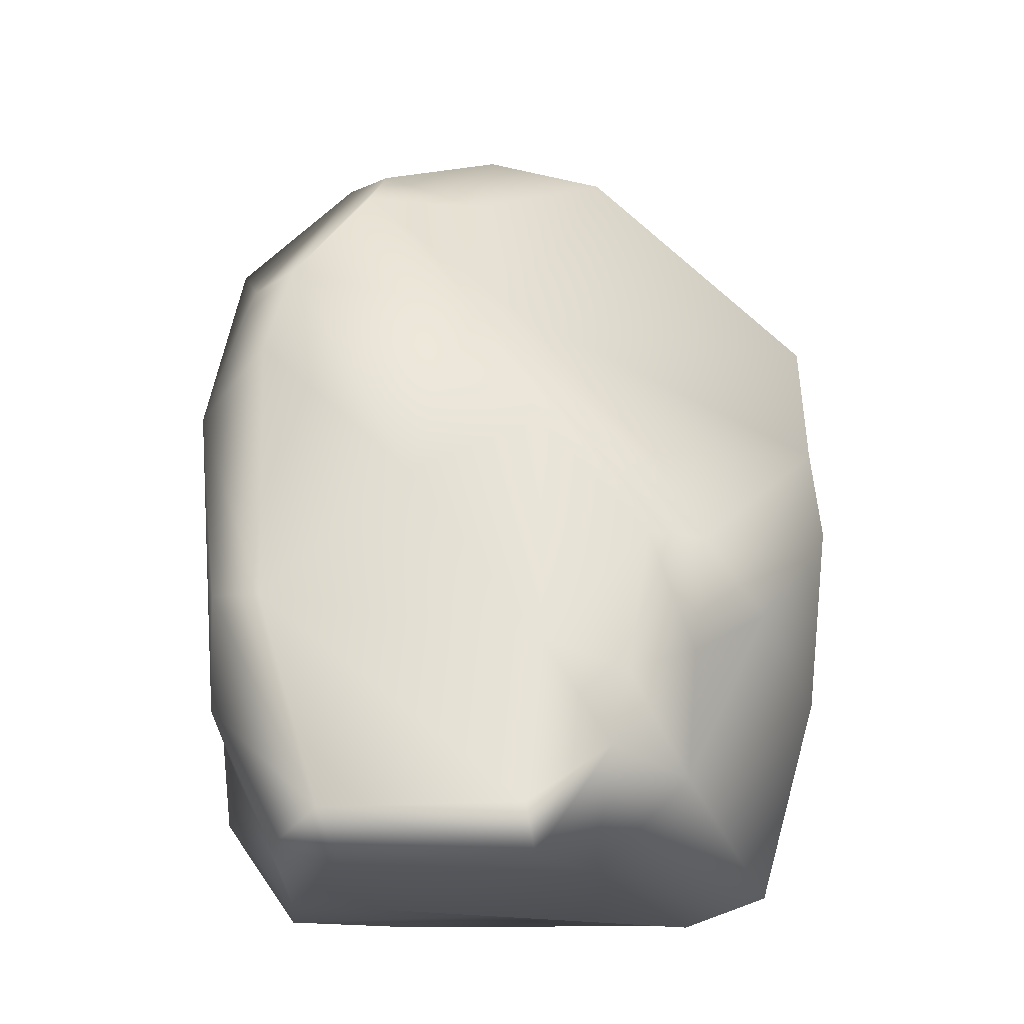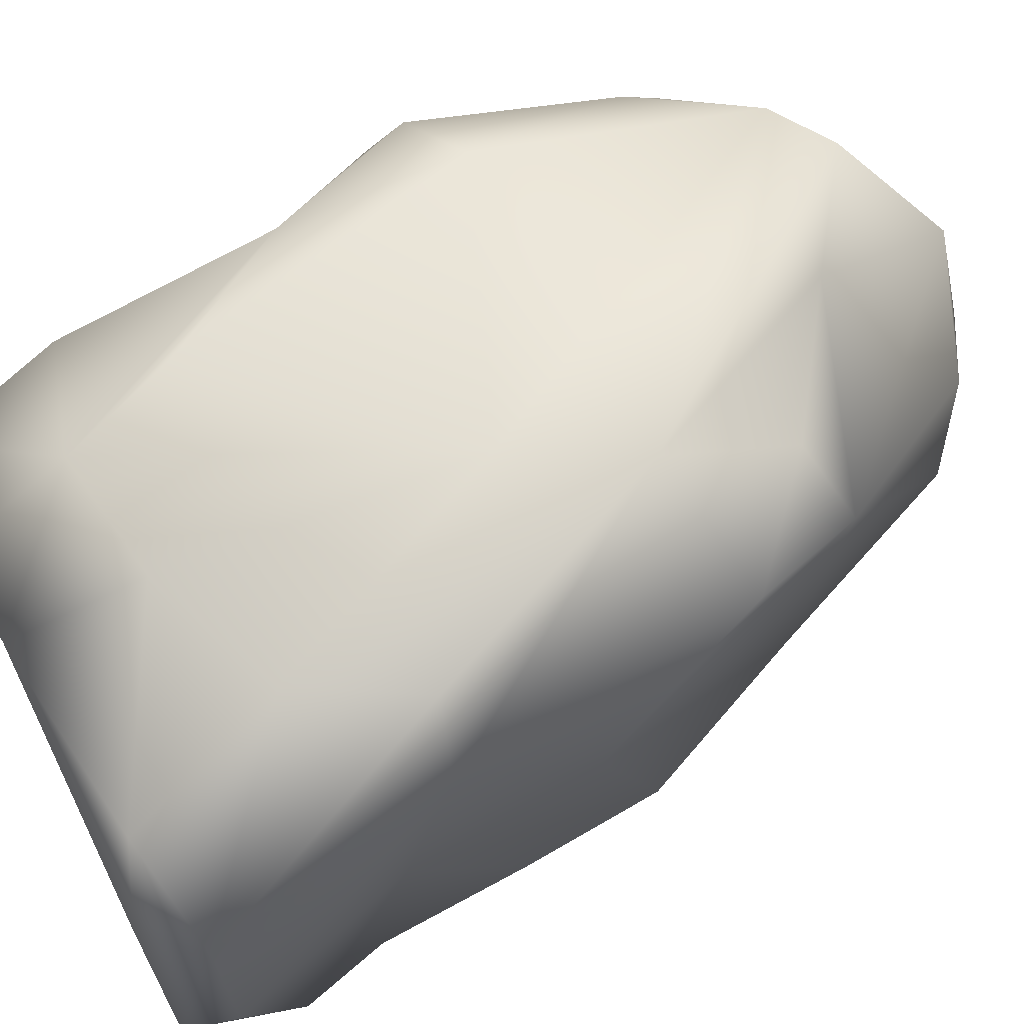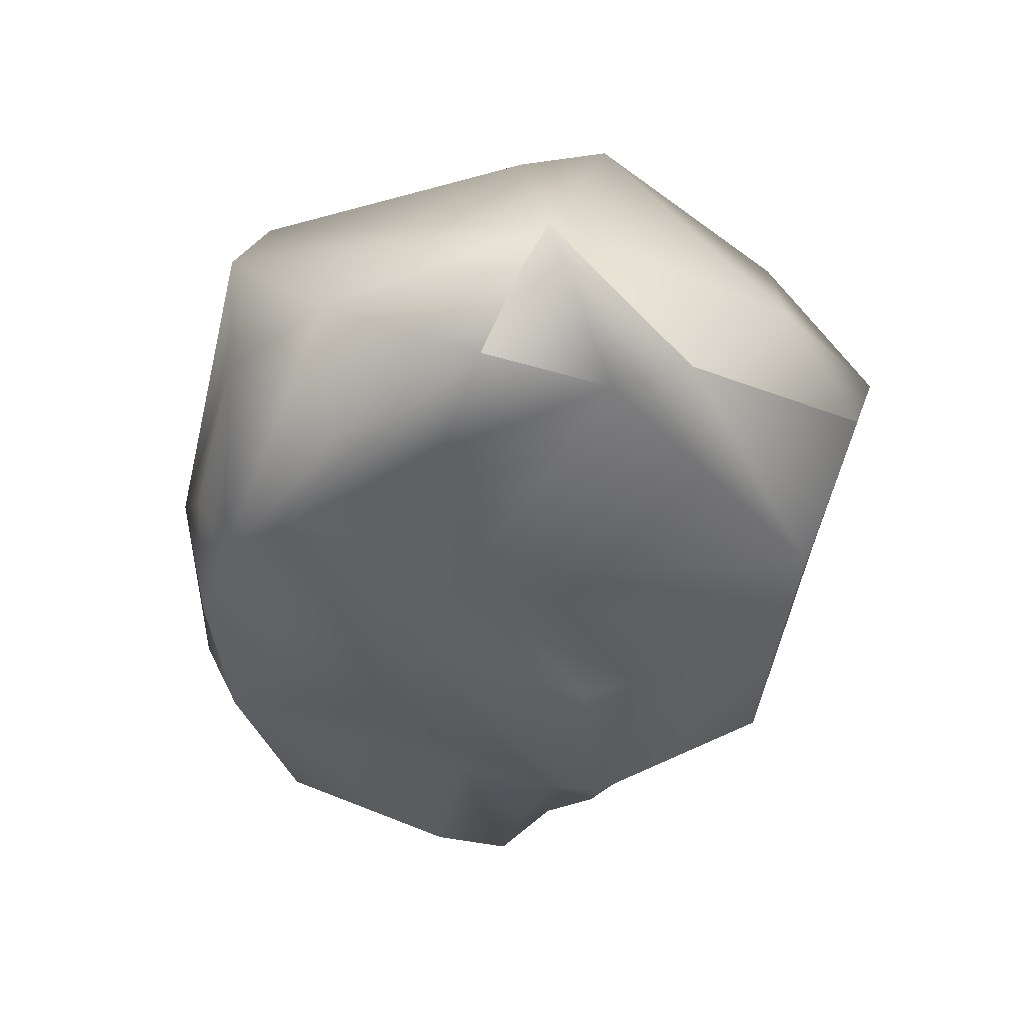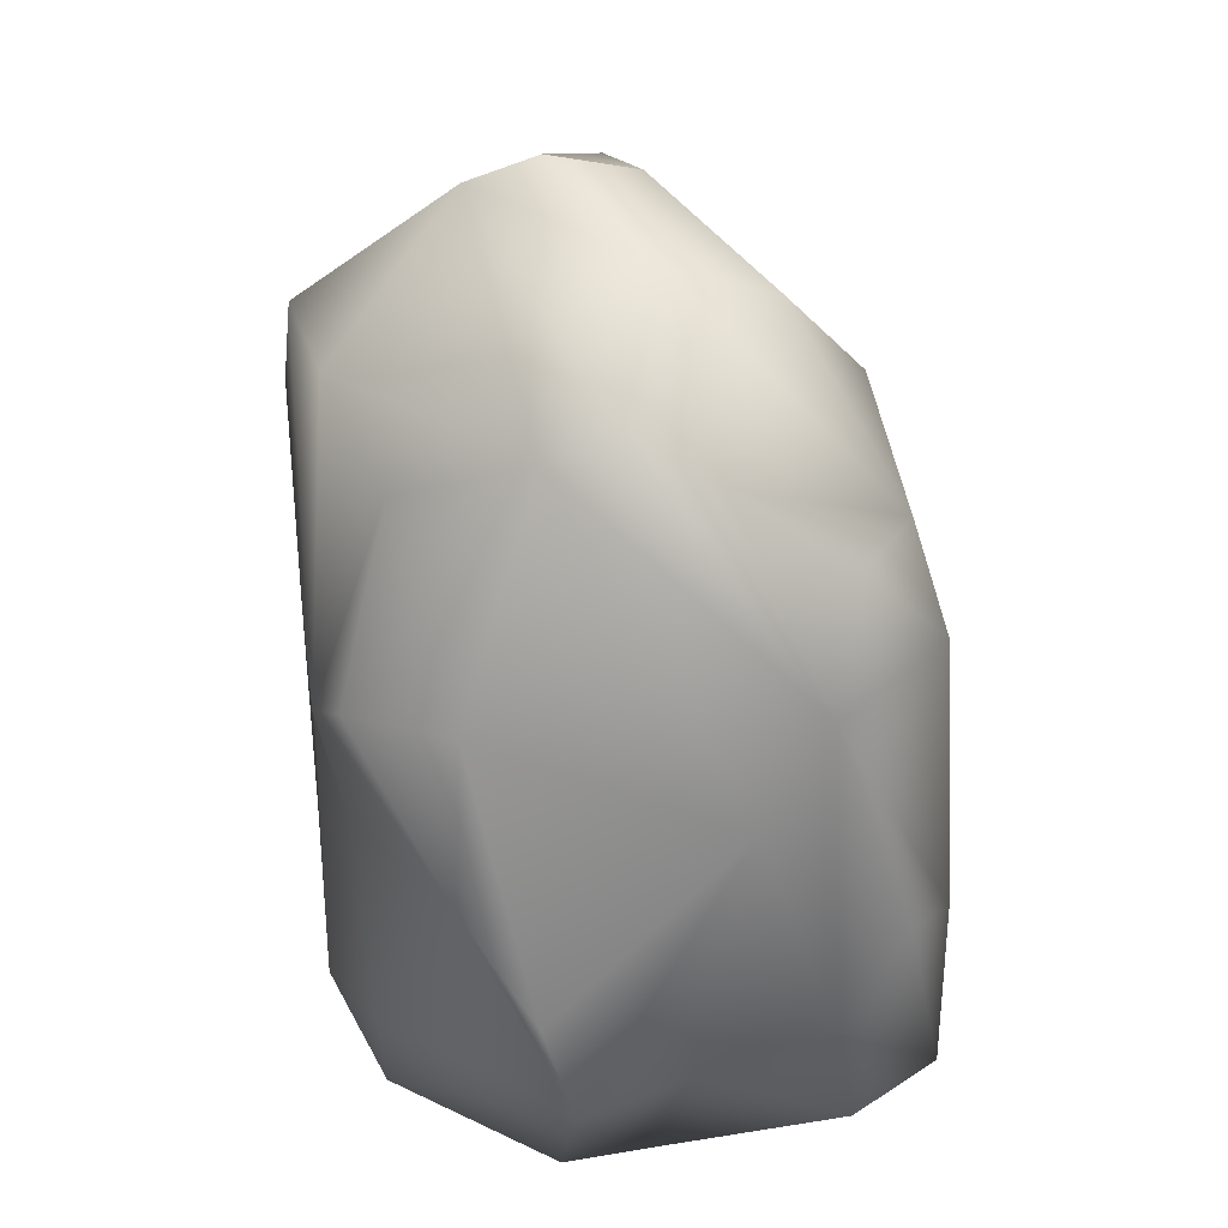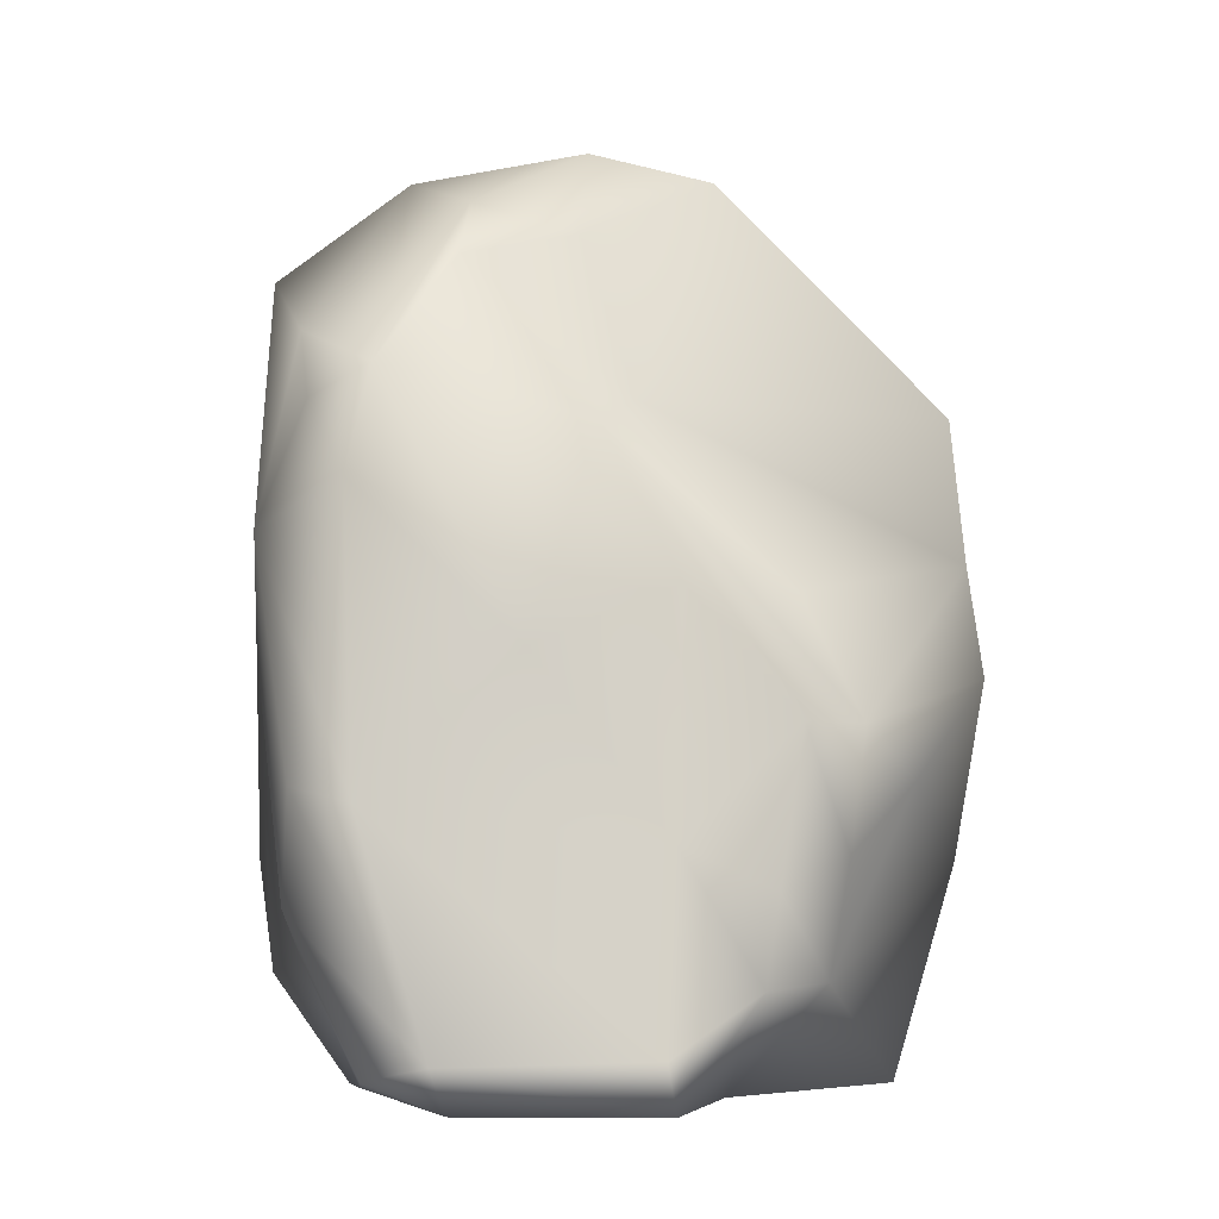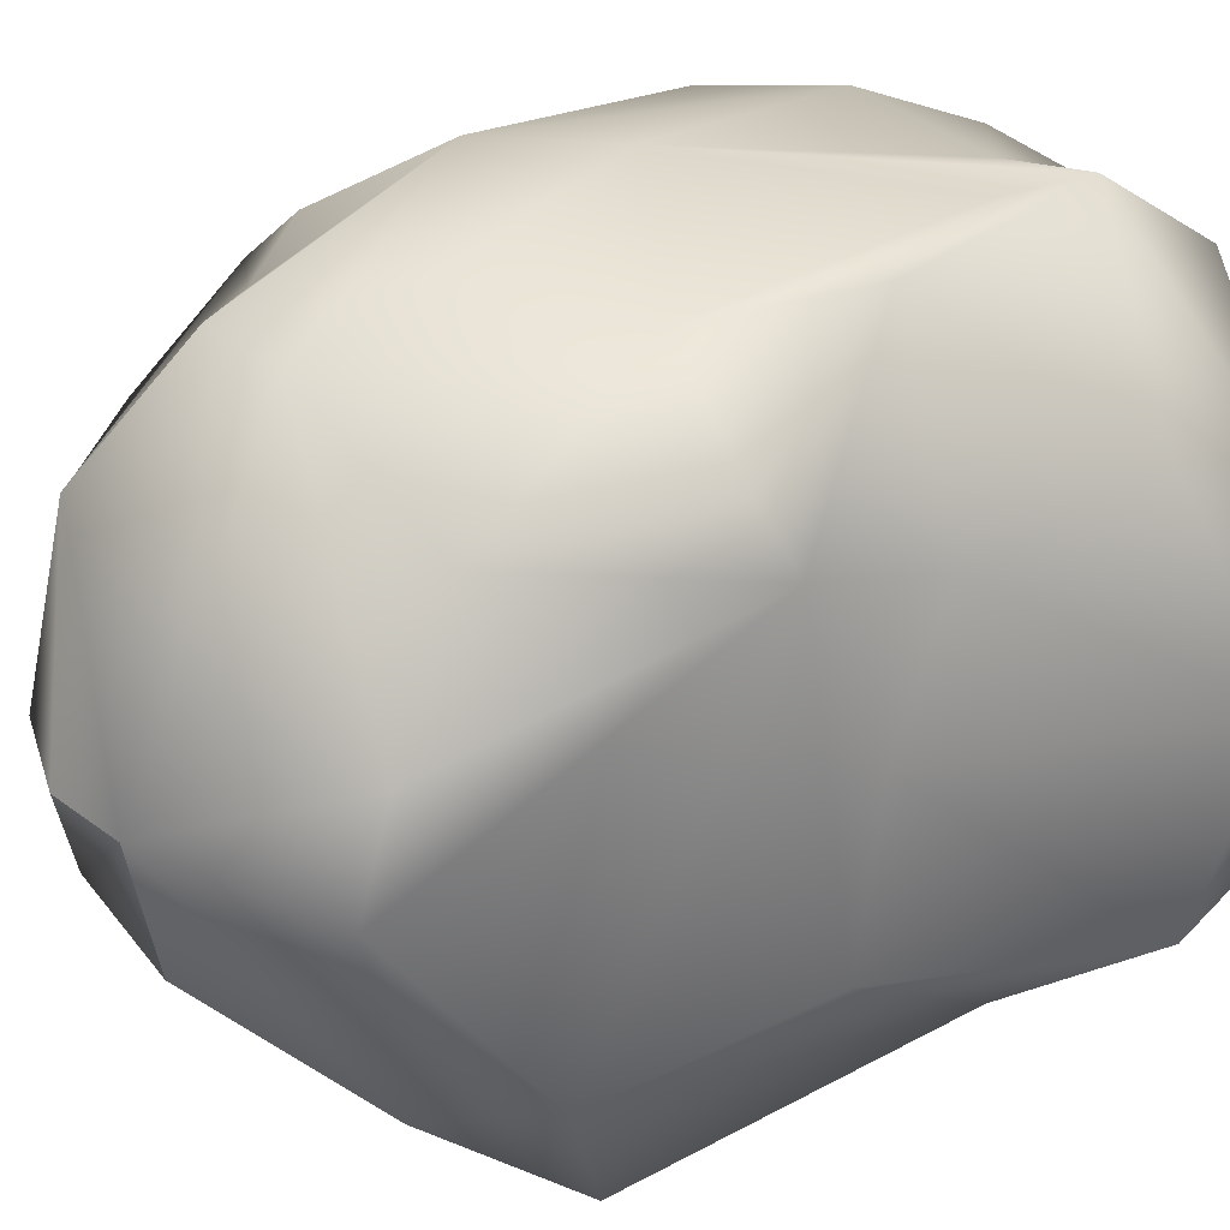
<metadata>
{"format":"obj","ext":"obj","renderer":"f3d","projection":"perspective","resolution":1024,"background":"white","views":[{"elev":-21.1,"azim":89.7,"up":"+Y"},{"elev":66.6,"azim":62.3,"up":"+Z"},{"elev":68.2,"azim":110.1,"up":"+Y"},{"elev":26.1,"azim":-8.2,"up":"+Y"},{"elev":-5.9,"azim":82.7,"up":"+Y"},{"elev":30.2,"azim":-116.8,"up":"+Z"}]}
</metadata>
<code>
g default
v -3.956 18.47 3.694
v 6.496 15.58 1.389
v -2.983 14.35 -6.856
v 0.3138 6.318 -6.579
v -3.505 3.646 5.922
v -2.904 6.282 -5.24
v 6.741 4.172 9.205
v 9.635 -0.1225 1.007
v 2.801 21.64 -1.032
v 0.1227 18.38 9.207
v 3.135 15.9 -6.718
v -1.657 12.44 9.454
v 0.7168 2.582 9.367
v 9.345 4.531 -1.275
v 8.23 15.95 7.421
v 4.598 12.15 -6.7
v -3.866 8.119 4.947
v -2.436 17.85 -4.229
v 8.448 14.74 2.487
v 6.166 12.5 9.915
v 3.414 0.06687 -5.086
v -3.886 0.6672 -2.691
v 9.904 0.9636 6.188
v -0.6807 21.93 1.808
v 10.04 1.063 1.259
v -4.513 19.36 1.599
v 9.472 6.4 7.804
v -4.644 15.75 -3.223
v 8.726 5.55 0.8554
v -4.439 3.141 -3.904
v 5.814 20.2 5.122
v 3.412 2.991 8.737
v 4.928 19.74 2.514
v -4.454 1.159 0.6015
v 5.952 7.028 -5.099
v 3.046 21.3 6.335
v 8.688 -0.1332 5.738
v 9.648 11.07 0.841
v 0.5876 -0.05917 7.515
v 9.463 9.706 4.16
v -2.025 3.114 -5.239
v 1.665 19.12 9.542
v 6.41 2.512 -2.947
v -4.576 10.27 -2.443
v 4.581 9.85 9.827
v 8.707 8.171 -3.311
v -3.268 0.5081 4.481
v 8.263 6.76 9.122
v 1.069 22.53 1.918
v 9.121 8.19 -1.871
v -0.8681 0.07457 -3.374
v 8.313 5.326 -3.033
v 1.212 20.77 -2.592
v -0.08536 5.255 9.722
v 6.885 0.04923 -0.4869
v 3.864 17.52 8.918
v 5.69 9.401 -6.793
v -4.014 12.14 7.408
v 9.01 13.33 8.025
v 2.796 0.01392 7.348
v -4.57 11.49 5.948
v 3.757 5.216 -6.536
v 7.533 0.5216 7.487
v 7.542 18.56 5.488
v -4.478 9.664 1.82
v 9.939 2.481 -0.838
v -0.1123 8.783 -6.814
v 3.259 22.15 2.114
v -2.826 16.75 6.664
v -1.549 14.95 -6.834
v -2.286 0.6751 1.466
v -1.835 8.305 9.499
v 6.838 15.38 8.786
v 7.076 11.21 -2.159
g rock_01:Group54405
f 56 42 20
f 18 26 24
f 65 30 34
f 11 70 53
f 27 40 59
f 21 43 55
f 67 6 3
f 65 44 30
f 45 54 13
f 51 55 60
f 25 29 27
f 7 32 63
f 11 9 2
f 24 42 36
f 10 24 1
f 5 72 17
f 70 11 16
f 16 11 2
f 12 10 69
f 45 10 12
f 5 13 72
f 47 71 39
f 14 66 43
f 74 46 16
f 64 15 19
f 42 56 36
f 70 16 67
f 35 57 46
f 58 12 69
f 26 28 61
f 70 18 53
f 6 28 3
f 46 74 19
f 29 40 27
f 20 27 59
f 45 32 7
f 62 21 41
f 21 55 51
f 41 21 51
f 6 30 44
f 25 27 23
f 55 37 60
f 18 24 53
f 68 9 49
f 25 23 8
f 55 43 66
f 1 26 61
f 26 1 24
f 48 27 20
f 48 23 27
f 28 18 3
f 18 28 26
f 14 29 66
f 38 29 50
f 34 30 22
f 30 41 22
f 15 31 36
f 19 2 64
f 13 32 45
f 39 13 47
f 2 9 33
f 33 64 2
f 5 17 34
f 22 47 34
f 57 62 67
f 4 62 41
f 68 49 36
f 31 68 36
f 37 8 23
f 7 63 23
f 50 19 38
f 19 15 40
f 63 32 60
f 13 60 32
f 38 19 40
f 29 38 40
f 30 6 41
f 41 6 4
f 42 24 10
f 42 10 20
f 21 62 43
f 43 35 52
f 44 28 6
f 28 44 61
f 20 45 7
f 20 10 45
f 19 50 46
f 35 46 52
f 13 5 47
f 5 34 47
f 20 7 48
f 7 23 48
f 9 24 49
f 49 24 36
f 46 50 52
f 50 29 14
f 71 51 60
f 51 22 41
f 43 52 14
f 52 50 14
f 11 53 9
f 9 53 24
f 45 12 54
f 72 12 58
f 66 8 55
f 55 8 37
f 15 36 56
f 15 59 40
f 67 16 57
f 46 57 16
f 61 44 65
f 61 17 72
f 59 15 73
f 73 20 59
f 13 39 60
f 71 60 39
f 58 69 61
f 61 72 58
f 62 57 35
f 43 62 35
f 63 37 23
f 60 37 63
f 15 64 31
f 33 31 64
f 61 65 17
f 17 65 34
f 29 25 66
f 66 25 8
f 6 67 4
f 62 4 67
f 33 68 31
f 9 68 33
f 1 69 10
f 69 1 61
f 70 67 3
f 70 3 18
f 22 51 71
f 22 71 47
f 72 13 54
f 12 72 54
f 73 15 56
f 73 56 20
f 74 2 19
f 74 16 2

</code>
